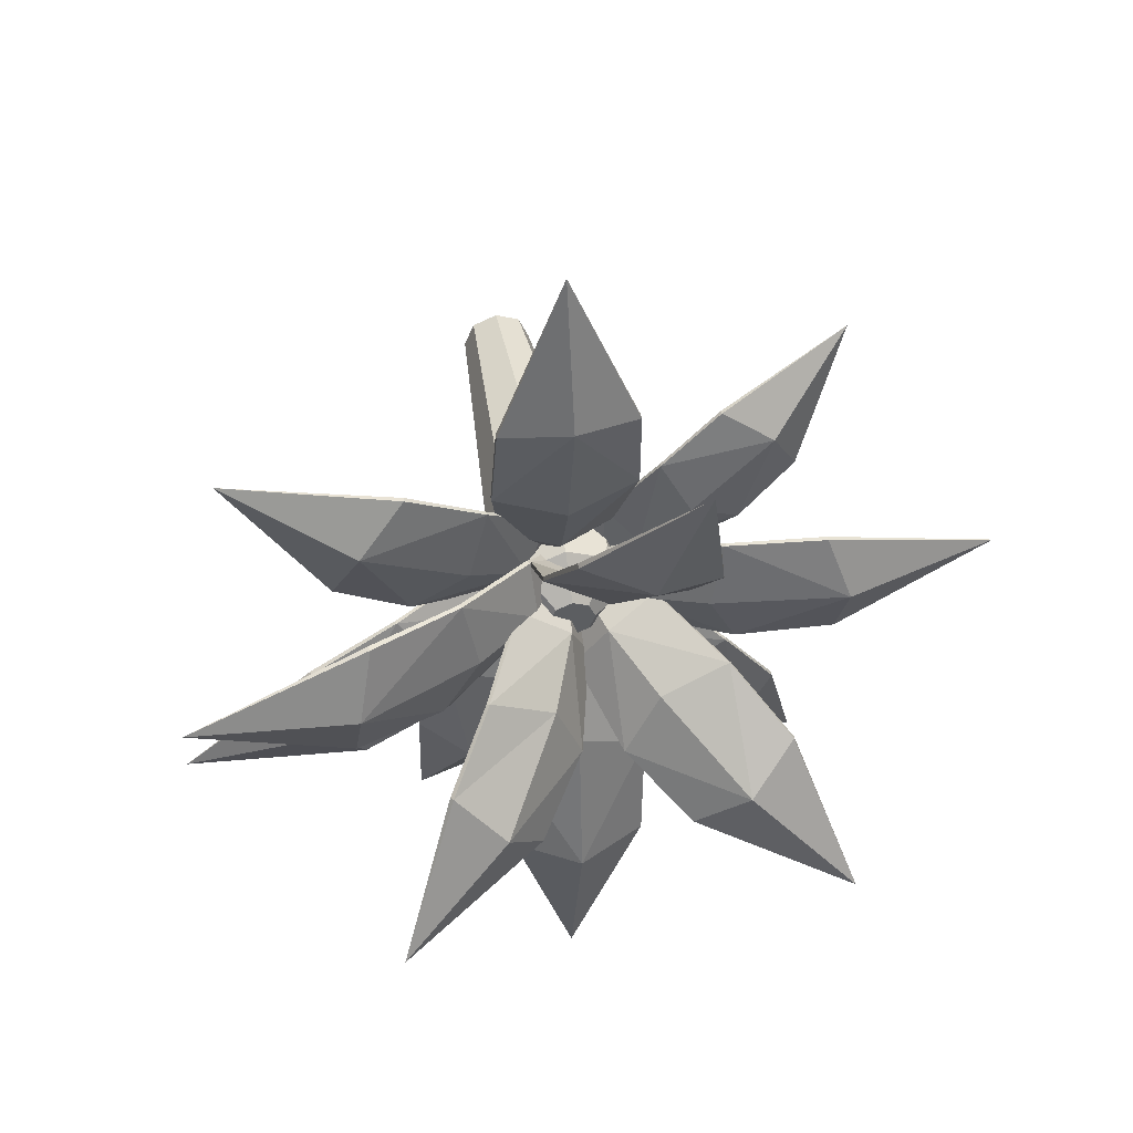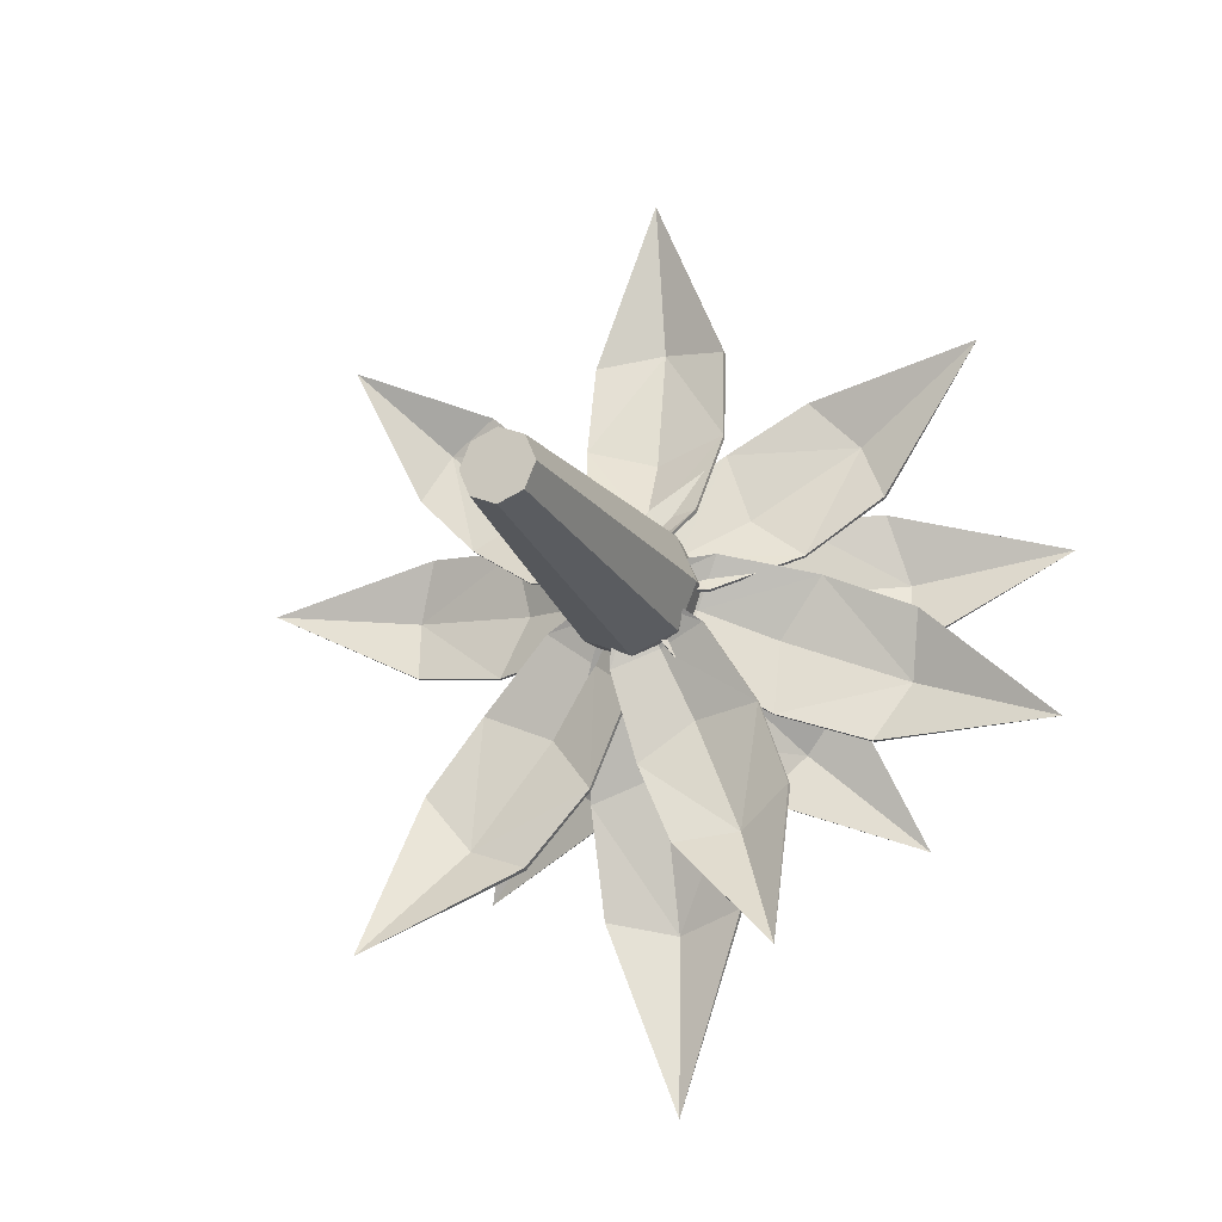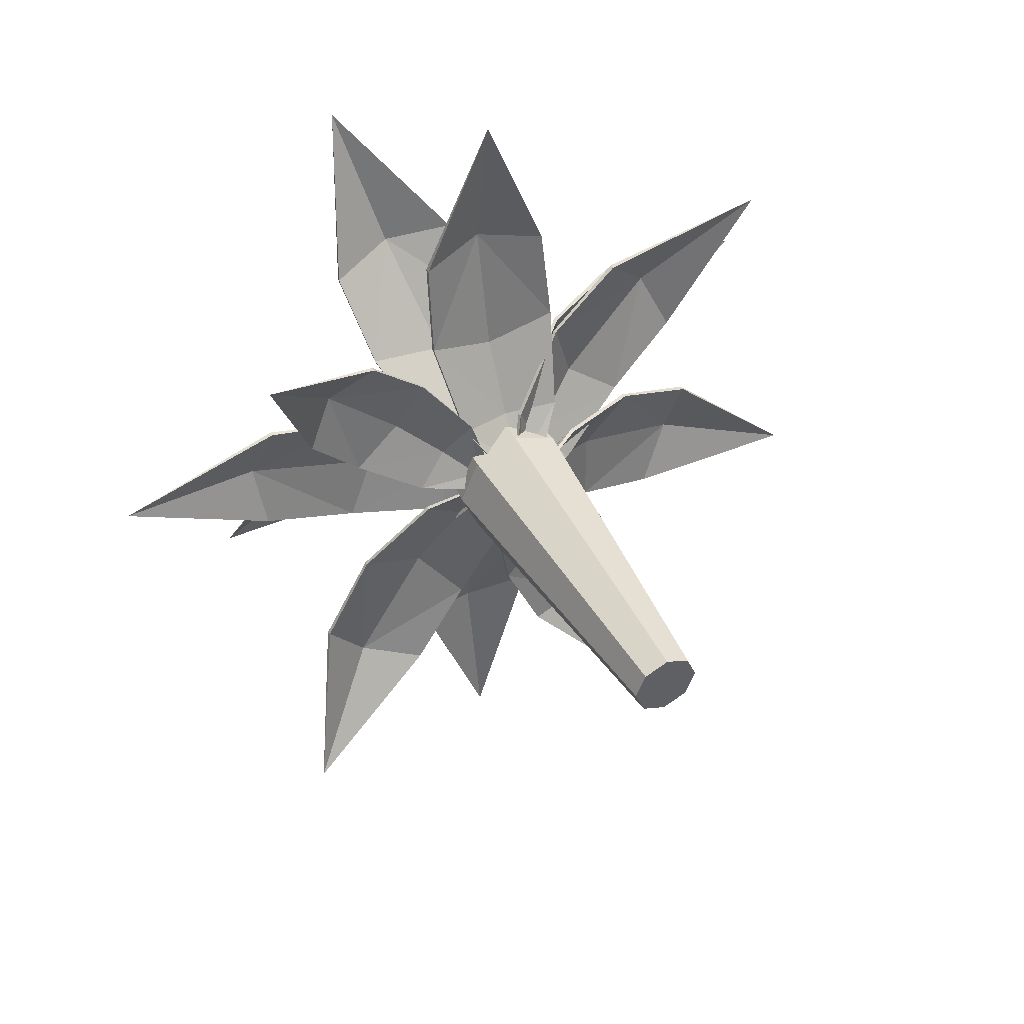
<metadata>
{"format":"obj","ext":"obj","renderer":"f3d","projection":"perspective","resolution":1024,"background":"white","views":[{"elev":46.8,"azim":168.7,"up":"+Z"},{"elev":-18.4,"azim":19.5,"up":"+Z"},{"elev":44.3,"azim":-27.0,"up":"+Z"}]}
</metadata>
<code>
o Cylinder
v -0 0 -0.2745
v -0 2.678 -0.5201
v 0.1941 0 -0.1941
v 0.3678 2.678 -0.3678
v 0.2745 0 0
v 0.5201 2.678 0
v 0.1941 0 0.1941
v 0.3678 2.678 0.3678
v -0 0 0.2745
v -0 2.678 0.5201
v -0.1941 0 0.1941
v -0.3678 2.678 0.3678
v -0.2745 0 -0
v -0.5201 2.678 -0
v -0.1941 0 -0.1941
v -0.3678 2.678 -0.3678
v -0 3.021 -0.4863
v 0.3438 3.021 -0.3438
v 0.4863 3.021 0
v 0.3438 3.021 0.3438
v -0 3.021 0.4863
v -0.3438 3.021 0.3438
v -0.4863 3.021 -0
v -0.3438 3.021 -0.3438
v -0 3.284 -0.1828
v 0.1293 3.284 -0.1293
v 0.1828 3.284 0
v 0.1293 3.284 0.1293
v -0 3.284 0.1828
v -0.1293 3.284 0.1293
v -0.1828 3.284 -0
v -0.1293 3.284 -0.1293
v -0.4945 3.333 2.087
v 0.03417 3.226 3.393
v 0.5629 3.333 2.087
v 0.5629 3.292 2.086
v -0.4945 3.292 2.086
v 0.03417 3.524 2.189
v 0.03417 3.448 2.188
v -0.5231 3.197 1.329
v 0.5915 3.197 1.329
v 0.5915 3.167 1.339
v -0.5231 3.167 1.339
v 0.03417 3.287 1.153
v 0.03417 3.235 1.171
v -0.3978 2.862 0.611
v 0.4662 2.862 0.611
v 0.4662 2.83 0.6222
v -0.3978 2.83 0.6222
v 0.03417 3.022 0.5554
v 0.03417 2.934 0.5859
v -0.1332 2.606 0.222
v 0.2015 2.606 0.222
v 0.2015 2.583 0.2301
v -0.1332 2.583 0.2301
v 0.03417 2.713 0.1849
v 0.03417 2.645 0.2085
v -2.042 3.502 -0.2679
v -3.286 3.435 0.3715
v -1.929 3.502 0.7101
v -1.928 3.464 0.7099
v -2.041 3.464 -0.2681
v -2.092 3.684 0.2334
v -2.089 3.613 0.2331
v -1.285 3.355 -0.3822
v -1.166 3.355 0.6487
v -1.176 3.327 0.6498
v -1.295 3.327 -0.3811
v -1.053 3.435 0.1132
v -1.07 3.386 0.1152
v -0.5474 3.021 -0.3501
v -0.455 3.021 0.449
v -0.4654 2.991 0.4502
v -0.5577 2.991 -0.3489
v -0.4498 3.17 0.04352
v -0.4779 3.089 0.04677
v -0.1245 2.771 -0.1509
v -0.0887 2.771 0.1586
v -0.0962 2.75 0.1595
v -0.132 2.75 -0.15
v -0.07228 2.871 -0.000122
v -0.0941 2.808 0.0024
v 1.179 2.765 -1.592
v 1.147 2.38 -2.82
v 0.286 2.787 -1.953
v 0.2817 2.751 -1.945
v 1.174 2.73 -1.583
v 0.7855 2.92 -1.895
v 0.7774 2.854 -1.879
v 0.941 2.82 -0.9332
v 0.000276 2.843 -1.315
v 0.000537 2.814 -1.317
v 0.9413 2.791 -0.9356
v 0.4227 2.951 -0.9986
v 0.4232 2.901 -1.003
v 0.5659 2.693 -0.3193
v -0.1633 2.71 -0.615
v -0.1631 2.679 -0.6175
v 0.5662 2.662 -0.3218
v 0.1999 2.855 -0.4546
v 0.2006 2.771 -0.4615
v 0.1888 2.563 -0.03869
v -0.0937 2.57 -0.1532
v -0.09349 2.547 -0.155
v 0.189 2.54 -0.04051
v 0.04661 2.669 -0.0876
v 0.0472 2.603 -0.09291
v 1.639 4.035 0.8348
v 3.056 4.277 0.4769
v 1.798 4.017 -0.262
v 1.809 3.976 -0.2598
v 1.649 3.994 0.837
v 1.769 4.247 0.2901
v 1.789 4.171 0.2942
v 0.9113 3.69 0.7649
v 1.08 3.671 -0.3912
v 1.098 3.643 -0.3881
v 0.9301 3.662 0.7681
v 0.795 3.723 0.157
v 0.8274 3.675 0.1625
v 0.3018 3.151 0.5522
v 0.4322 3.137 -0.344
v 0.4521 3.107 -0.3406
v 0.3217 3.122 0.5556
v 0.2682 3.29 0.08738
v 0.3223 3.21 0.09656
v 0.02092 2.782 0.237
v 0.07143 2.776 -0.1101
v 0.08583 2.755 -0.1077
v 0.03532 2.76 0.2394
v -0.01974 2.876 0.05225
v 0.02218 2.814 0.05936
v -0.7353 4.434 -1.267
v -1.961 4.899 -1.795
v -1.531 4.316 -0.5808
v -1.541 4.281 -0.5976
v -0.7446 4.398 -1.284
v -1.151 4.59 -0.9073
v -1.168 4.524 -0.9388
v -0.2803 3.96 -0.8637
v -1.119 3.836 -0.1406
v -1.133 3.815 -0.1601
v -0.2939 3.938 -0.8832
v -0.5706 3.894 -0.3528
v -0.5942 3.856 -0.3866
v -0.01333 3.313 -0.4711
v -0.6638 3.218 0.08948
v -0.6783 3.195 0.06875
v -0.02783 3.29 -0.4918
v -0.2666 3.379 -0.08789
v -0.306 3.317 -0.1442
v -0.03421 2.877 -0.1618
v -0.2862 2.84 0.0553
v -0.2967 2.823 0.0403
v -0.0447 2.86 -0.1768
v -0.1122 2.934 0.0154
v -0.1427 2.886 -0.02826
v -1.803 2.906 0.9894
v -2.233 2.562 2.002
v -1.206 2.911 1.612
v -1.2 2.879 1.606
v -1.797 2.874 0.9837
v -1.591 3.039 1.382
v -1.579 2.979 1.372
v -1.367 2.951 0.5385
v -0.7379 2.956 1.194
v -0.7394 2.93 1.196
v -1.369 2.925 0.5401
v -0.9659 3.06 0.7822
v -0.9685 3.015 0.7851
v -0.8384 2.831 0.1731
v -0.3503 2.835 0.6815
v -0.352 2.807 0.6832
v -0.84 2.803 0.1749
v -0.5864 2.97 0.4185
v -0.5908 2.895 0.4233
v -0.4296 2.708 0.08086
v -0.2405 2.71 0.2777
v -0.2417 2.69 0.279
v -0.4307 2.688 0.08214
v -0.3297 2.801 0.1734
v -0.3331 2.742 0.1772
v -0.8837 4.343 1.399
v -0.6433 4.844 2.737
v 0.166 4.3 1.665
v 0.16 4.263 1.683
v -0.8897 4.306 1.417
v -0.3509 4.543 1.536
v -0.3621 4.474 1.569
v -0.7769 3.861 0.7818
v 0.3296 3.816 1.063
v 0.3229 3.794 1.086
v -0.7836 3.839 0.8048
v -0.1739 3.837 0.726
v -0.1856 3.798 0.7658
v -0.5559 3.211 0.3296
v 0.3018 3.176 0.5473
v 0.2946 3.152 0.5718
v -0.5631 3.187 0.3541
v -0.09141 3.312 0.3171
v -0.1109 3.247 0.3836
v -0.2519 2.784 0.1673
v 0.08028 2.77 0.2517
v 0.07509 2.753 0.2693
v -0.2571 2.767 0.185
v -0.06206 2.856 0.1285
v -0.07718 2.806 0.18
v 1.244 3.285 1.54
v 2.587 3.192 1.851
v 1.821 3.285 0.7054
v 1.82 3.246 0.705
v 1.244 3.246 1.539
v 1.616 3.469 1.18
v 1.615 3.397 1.179
v 0.6156 3.149 1.138
v 1.224 3.149 0.259
v 1.232 3.12 0.2648
v 0.6239 3.12 1.144
v 0.7782 3.234 0.601
v 0.7926 3.184 0.6109
v 0.1024 2.82 0.6374
v 0.5736 2.82 -0.04421
v 0.5825 2.79 -0.0381
v 0.1112 2.79 0.6435
v 0.2941 2.974 0.2663
v 0.3182 2.89 0.2829
v -0.06896 2.572 0.2103
v 0.1136 2.572 -0.05366
v 0.12 2.549 -0.04924
v -0.06256 2.549 0.2148
v -0.00696 2.674 0.05811
v 0.01165 2.609 0.07098
v 2.045 3.294 -0.1887
v 3.081 3.187 -1.144
v 1.672 3.294 -1.178
v 1.672 3.253 -1.178
v 2.045 3.253 -0.1885
v 1.954 3.484 -0.7193
v 1.953 3.409 -0.7191
v 1.346 3.158 0.1055
v 0.9526 3.158 -0.9375
v 0.9625 3.128 -0.9412
v 1.356 3.128 0.1018
v 0.9847 3.248 -0.354
v 1.002 3.196 -0.3604
v 0.63 2.823 0.2414
v 0.3253 2.823 -0.5671
v 0.3357 2.79 -0.571
v 0.6405 2.79 0.2375
v 0.4256 2.982 -0.1432
v 0.4541 2.895 -0.154
v 0.1727 2.567 0.131
v 0.05462 2.567 -0.1822
v 0.0622 2.544 -0.185
v 0.1802 2.544 0.1281
v 0.07892 2.674 -0.01253
v 0.101 2.606 -0.02086
v 0.5521 3.615 -2.281
v 0.06023 3.572 -3.81
v -0.5174 3.613 -2.313
v -0.5176 3.571 -2.311
v 0.552 3.573 -2.279
v 0.02138 3.816 -2.426
v 0.02109 3.738 -2.421
v 0.5555 3.436 -1.392
v -0.572 3.434 -1.426
v -0.5717 3.403 -1.437
v 0.5557 3.405 -1.403
v -0.01375 3.518 -1.21
v -0.01333 3.465 -1.228
v 0.4038 3.052 -0.5447
v -0.4701 3.051 -0.5707
v -0.4699 3.018 -0.582
v 0.4041 3.02 -0.556
v -0.03446 3.213 -0.5014
v -0.03376 3.125 -0.5322
v 0.1223 2.768 -0.08725
v -0.2162 2.768 -0.09732
v -0.216 2.744 -0.1055
v 0.1225 2.745 -0.09545
v -0.0478 2.876 -0.05476
v -0.04726 2.807 -0.07863
v -0.8994 2.905 -2.025
v -2.084 2.483 -2.67
v -1.744 2.986 -1.393
v -1.739 2.947 -1.382
v -0.8948 2.867 -2.014
v -1.402 3.1 -1.837
v -1.394 3.028 -1.816
v -0.413 2.983 -1.432
v -1.303 3.068 -0.7664
v -1.306 3.036 -0.7664
v -0.416 2.951 -1.432
v -0.7636 3.16 -0.99
v -0.7688 3.105 -0.9899
v -0.05209 2.869 -0.7246
v -0.7421 2.935 -0.2088
v -0.7453 2.901 -0.2088
v -0.05528 2.835 -0.7245
v -0.3813 3.07 -0.4671
v -0.3899 2.978 -0.4669
v -0.005739 2.752 -0.2043
v -0.273 2.777 -0.004485
v -0.2753 2.753 -0.004427
v -0.008045 2.727 -0.2042
v -0.1288 2.877 -0.1046
v -0.1355 2.806 -0.1045
v 1.151 4.517 -0.4228
v 1.656 5.073 -1.601
v 0.4526 4.411 -1.238
v 0.4732 4.377 -1.248
v 1.171 4.483 -0.4331
v 0.7651 4.678 -0.8383
v 0.8037 4.614 -0.8576
v 0.7755 4.002 -0.005355
v 0.0398 3.89 -0.8644
v 0.06193 3.87 -0.8783
v 0.7976 3.982 -0.01926
v 0.2534 3.927 -0.3114
v 0.2917 3.893 -0.3355
v 0.4272 3.326 0.2182
v -0.1431 3.239 -0.4476
v -0.1196 3.218 -0.4624
v 0.4507 3.305 0.2035
v 0.02525 3.386 -0.04133
v 0.08923 3.329 -0.08152
v 0.1467 2.878 0.1685
v -0.07423 2.845 -0.08937
v -0.0572 2.83 -0.1001
v 0.1637 2.863 0.1578
v -0.04171 2.931 0.08854
v 0.007854 2.887 0.05741
f 2 4 3
f 4 6 5
f 6 8 7
f 8 10 9
f 10 12 11
f 12 14 13
f 2 16 24
f 15 16 2
f 14 16 15
f 9 1 3
f 17 24 32
f 16 14 23
f 12 22 23
f 10 21 22
f 8 20 21
f 6 19 20
f 6 4 18
f 2 17 18
f 30 26 25
f 23 31 32
f 22 30 31
f 21 29 30
f 21 20 28
f 19 27 28
f 18 26 27
f 17 25 26
f 1 2 3
f 3 4 5
f 5 6 7
f 7 8 9
f 9 10 11
f 11 12 13
f 17 2 24
f 1 15 2
f 13 14 15
f 13 15 1
f 9 11 13
f 9 3 7
f 24 16 23
f 9 13 1
f 3 5 7
f 25 17 32
f 14 12 23
f 12 10 22
f 10 8 21
f 8 6 20
f 19 6 18
f 4 2 18
f 28 27 26
f 28 26 29
f 32 31 30
f 32 30 25
f 23 22 31
f 26 30 29
f 24 23 32
f 22 21 30
f 29 21 28
f 20 19 28
f 19 18 27
f 18 17 26
f 36 34 39
f 34 35 38
f 37 34 33
f 35 34 36
f 38 44 40
f 39 45 42
f 33 34 38
f 34 37 39
f 40 44 50
f 42 45 51
f 33 40 43
f 39 37 43
f 35 36 42
f 38 35 41
f 46 50 56
f 48 51 57
f 40 46 49
f 43 49 51
f 41 42 48
f 41 47 50
f 56 53 54
f 56 57 55
f 46 52 55
f 49 55 57
f 47 48 54
f 47 53 56
f 61 59 64
f 59 60 63
f 62 59 58
f 60 59 61
f 63 69 65
f 64 70 67
f 58 59 63
f 59 62 64
f 65 69 75
f 67 70 76
f 58 65 68
f 64 62 68
f 60 61 67
f 63 60 66
f 71 75 81
f 73 76 82
f 65 71 74
f 68 74 76
f 66 67 73
f 66 72 75
f 81 78 79
f 81 82 80
f 71 77 80
f 74 80 82
f 72 73 79
f 72 78 81
f 86 84 89
f 84 85 88
f 87 84 83
f 85 84 86
f 88 94 90
f 89 95 92
f 83 84 88
f 84 87 89
f 90 94 100
f 92 95 101
f 83 90 93
f 89 87 93
f 85 86 92
f 88 85 91
f 96 100 106
f 98 101 107
f 90 96 99
f 93 99 101
f 91 92 98
f 91 97 100
f 106 103 104
f 106 107 105
f 96 102 105
f 99 105 107
f 97 98 104
f 97 103 106
f 111 109 114
f 109 110 113
f 112 109 108
f 110 109 111
f 113 119 115
f 114 120 117
f 108 109 113
f 109 112 114
f 115 119 125
f 117 120 126
f 108 115 118
f 114 112 118
f 110 111 117
f 113 110 116
f 121 125 131
f 123 126 132
f 115 121 124
f 118 124 126
f 116 117 123
f 116 122 125
f 131 128 129
f 131 132 130
f 121 127 130
f 124 130 132
f 122 123 129
f 122 128 131
f 136 134 139
f 134 135 138
f 137 134 133
f 135 134 136
f 138 144 140
f 139 145 142
f 133 134 138
f 134 137 139
f 140 144 150
f 142 145 151
f 133 140 143
f 139 137 143
f 135 136 142
f 138 135 141
f 146 150 156
f 148 151 157
f 140 146 149
f 143 149 151
f 141 142 148
f 141 147 150
f 156 153 154
f 156 157 155
f 146 152 155
f 149 155 157
f 147 148 154
f 147 153 156
f 161 159 164
f 159 160 163
f 162 159 158
f 160 159 161
f 163 169 165
f 164 170 167
f 158 159 163
f 159 162 164
f 165 169 175
f 167 170 176
f 158 165 168
f 164 162 168
f 160 161 167
f 163 160 166
f 171 175 181
f 173 176 182
f 165 171 174
f 168 174 176
f 166 167 173
f 166 172 175
f 181 178 179
f 181 182 180
f 171 177 180
f 174 180 182
f 172 173 179
f 172 178 181
f 186 184 189
f 184 185 188
f 187 184 183
f 185 184 186
f 188 194 190
f 189 195 192
f 183 184 188
f 184 187 189
f 190 194 200
f 192 195 201
f 183 190 193
f 189 187 193
f 185 186 192
f 188 185 191
f 196 200 206
f 198 201 207
f 190 196 199
f 193 199 201
f 191 192 198
f 191 197 200
f 206 203 204
f 206 207 205
f 196 202 205
f 199 205 207
f 197 198 204
f 197 203 206
f 211 209 214
f 209 210 213
f 212 209 208
f 210 209 211
f 213 219 215
f 214 220 217
f 208 209 213
f 209 212 214
f 215 219 225
f 217 220 226
f 208 215 218
f 214 212 218
f 210 211 217
f 213 210 216
f 221 225 231
f 223 226 232
f 215 221 224
f 218 224 226
f 216 217 223
f 216 222 225
f 231 228 229
f 231 232 230
f 221 227 230
f 224 230 232
f 222 223 229
f 222 228 231
f 236 234 239
f 234 235 238
f 237 234 233
f 235 234 236
f 238 244 240
f 239 245 242
f 233 234 238
f 234 237 239
f 240 244 250
f 242 245 251
f 233 240 243
f 239 237 243
f 235 236 242
f 238 235 241
f 246 250 256
f 248 251 257
f 240 246 249
f 243 249 251
f 241 242 248
f 241 247 250
f 256 253 254
f 256 257 255
f 246 252 255
f 249 255 257
f 247 248 254
f 247 253 256
f 261 259 264
f 259 260 263
f 262 259 258
f 260 259 261
f 263 269 265
f 264 270 267
f 258 259 263
f 259 262 264
f 265 269 275
f 267 270 276
f 258 265 268
f 264 262 268
f 260 261 267
f 263 260 266
f 271 275 281
f 273 276 282
f 265 271 274
f 268 274 276
f 266 267 273
f 266 272 275
f 281 278 279
f 281 282 280
f 271 277 280
f 274 280 282
f 272 273 279
f 272 278 281
f 286 284 289
f 284 285 288
f 287 284 283
f 285 284 286
f 288 294 290
f 289 295 292
f 283 284 288
f 284 287 289
f 290 294 300
f 292 295 301
f 283 290 293
f 289 287 293
f 285 286 292
f 288 285 291
f 296 300 306
f 298 301 307
f 290 296 299
f 293 299 301
f 291 292 298
f 291 297 300
f 306 303 304
f 306 307 305
f 296 302 305
f 299 305 307
f 297 298 304
f 297 303 306
f 311 309 314
f 309 310 313
f 312 309 308
f 310 309 311
f 308 313 319
f 314 320 317
f 308 309 313
f 309 312 314
f 315 319 325
f 317 320 326
f 308 315 318
f 312 318 320
f 311 317 316
f 313 310 316
f 321 325 331
f 323 326 332
f 315 321 324
f 318 324 326
f 316 317 323
f 316 322 325
f 331 328 329
f 331 332 330
f 321 327 330
f 324 330 332
f 322 323 329
f 322 328 331
f 33 38 40
f 36 39 42
f 46 40 50
f 48 42 51
f 37 33 43
f 45 39 43
f 41 35 42
f 44 38 41
f 52 46 56
f 54 48 57
f 43 40 49
f 45 43 51
f 47 41 48
f 44 41 50
f 57 56 54
f 52 56 55
f 49 46 55
f 51 49 57
f 53 47 54
f 50 47 56
f 58 63 65
f 61 64 67
f 71 65 75
f 73 67 76
f 62 58 68
f 70 64 68
f 66 60 67
f 69 63 66
f 77 71 81
f 79 73 82
f 68 65 74
f 70 68 76
f 72 66 73
f 69 66 75
f 82 81 79
f 77 81 80
f 74 71 80
f 76 74 82
f 78 72 79
f 75 72 81
f 83 88 90
f 86 89 92
f 96 90 100
f 98 92 101
f 87 83 93
f 95 89 93
f 91 85 92
f 94 88 91
f 102 96 106
f 104 98 107
f 93 90 99
f 95 93 101
f 97 91 98
f 94 91 100
f 107 106 104
f 102 106 105
f 99 96 105
f 101 99 107
f 103 97 104
f 100 97 106
f 108 113 115
f 111 114 117
f 121 115 125
f 123 117 126
f 112 108 118
f 120 114 118
f 116 110 117
f 119 113 116
f 127 121 131
f 129 123 132
f 118 115 124
f 120 118 126
f 122 116 123
f 119 116 125
f 132 131 129
f 127 131 130
f 124 121 130
f 126 124 132
f 128 122 129
f 125 122 131
f 133 138 140
f 136 139 142
f 146 140 150
f 148 142 151
f 137 133 143
f 145 139 143
f 141 135 142
f 144 138 141
f 152 146 156
f 154 148 157
f 143 140 149
f 145 143 151
f 147 141 148
f 144 141 150
f 157 156 154
f 152 156 155
f 149 146 155
f 151 149 157
f 153 147 154
f 150 147 156
f 158 163 165
f 161 164 167
f 171 165 175
f 173 167 176
f 162 158 168
f 170 164 168
f 166 160 167
f 169 163 166
f 177 171 181
f 179 173 182
f 168 165 174
f 170 168 176
f 172 166 173
f 169 166 175
f 182 181 179
f 177 181 180
f 174 171 180
f 176 174 182
f 178 172 179
f 175 172 181
f 183 188 190
f 186 189 192
f 196 190 200
f 198 192 201
f 187 183 193
f 195 189 193
f 191 185 192
f 194 188 191
f 202 196 206
f 204 198 207
f 193 190 199
f 195 193 201
f 197 191 198
f 194 191 200
f 207 206 204
f 202 206 205
f 199 196 205
f 201 199 207
f 203 197 204
f 200 197 206
f 208 213 215
f 211 214 217
f 221 215 225
f 223 217 226
f 212 208 218
f 220 214 218
f 216 210 217
f 219 213 216
f 227 221 231
f 229 223 232
f 218 215 224
f 220 218 226
f 222 216 223
f 219 216 225
f 232 231 229
f 227 231 230
f 224 221 230
f 226 224 232
f 228 222 229
f 225 222 231
f 233 238 240
f 236 239 242
f 246 240 250
f 248 242 251
f 237 233 243
f 245 239 243
f 241 235 242
f 244 238 241
f 252 246 256
f 254 248 257
f 243 240 249
f 245 243 251
f 247 241 248
f 244 241 250
f 257 256 254
f 252 256 255
f 249 246 255
f 251 249 257
f 253 247 254
f 250 247 256
f 258 263 265
f 261 264 267
f 271 265 275
f 273 267 276
f 262 258 268
f 270 264 268
f 266 260 267
f 269 263 266
f 277 271 281
f 279 273 282
f 268 265 274
f 270 268 276
f 272 266 273
f 269 266 275
f 282 281 279
f 277 281 280
f 274 271 280
f 276 274 282
f 278 272 279
f 275 272 281
f 283 288 290
f 286 289 292
f 296 290 300
f 298 292 301
f 287 283 293
f 295 289 293
f 291 285 292
f 294 288 291
f 302 296 306
f 304 298 307
f 293 290 299
f 295 293 301
f 297 291 298
f 294 291 300
f 307 306 304
f 302 306 305
f 299 296 305
f 301 299 307
f 303 297 304
f 300 297 306
f 315 308 319
f 311 314 317
f 321 315 325
f 323 317 326
f 312 308 318
f 314 312 320
f 310 311 316
f 319 313 316
f 327 321 331
f 329 323 332
f 318 315 324
f 320 318 326
f 322 316 323
f 319 316 325
f 332 331 329
f 327 331 330
f 324 321 330
f 326 324 332
f 328 322 329
f 325 322 331

</code>
